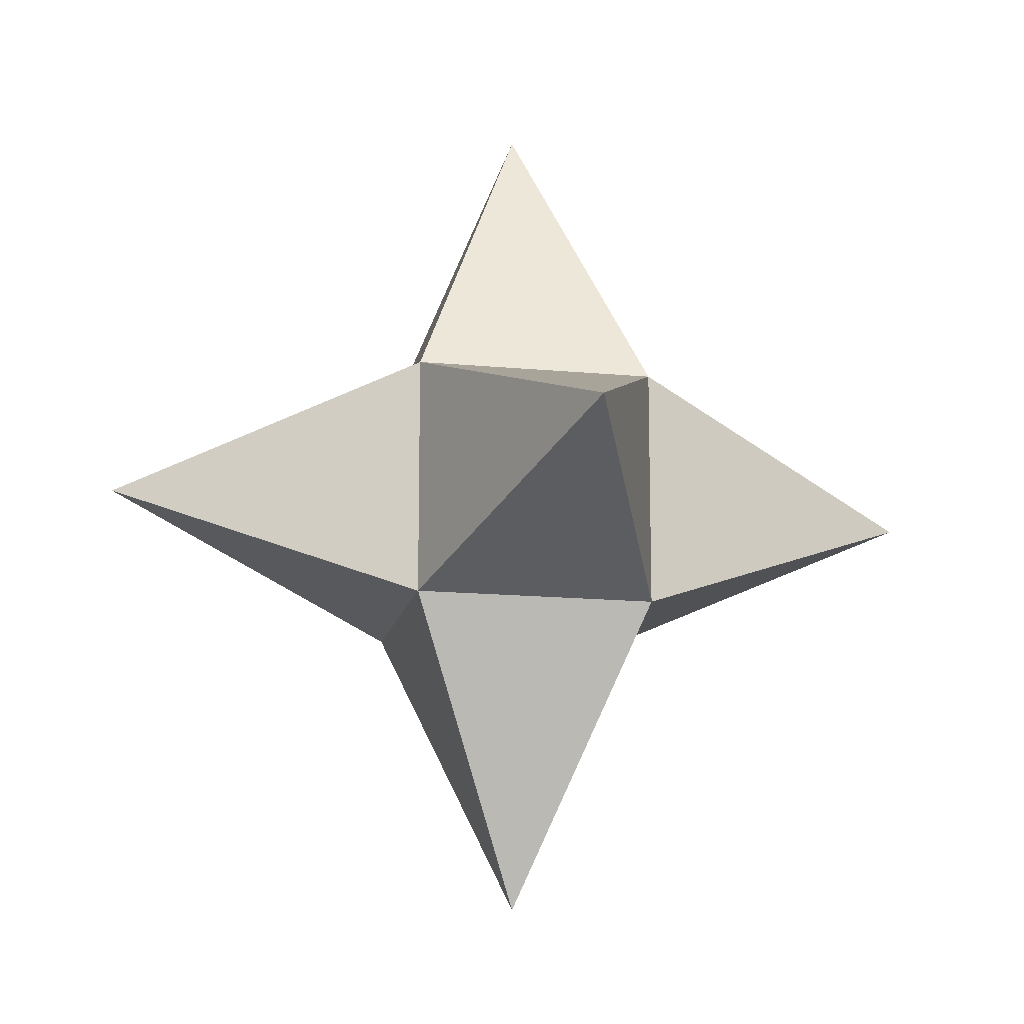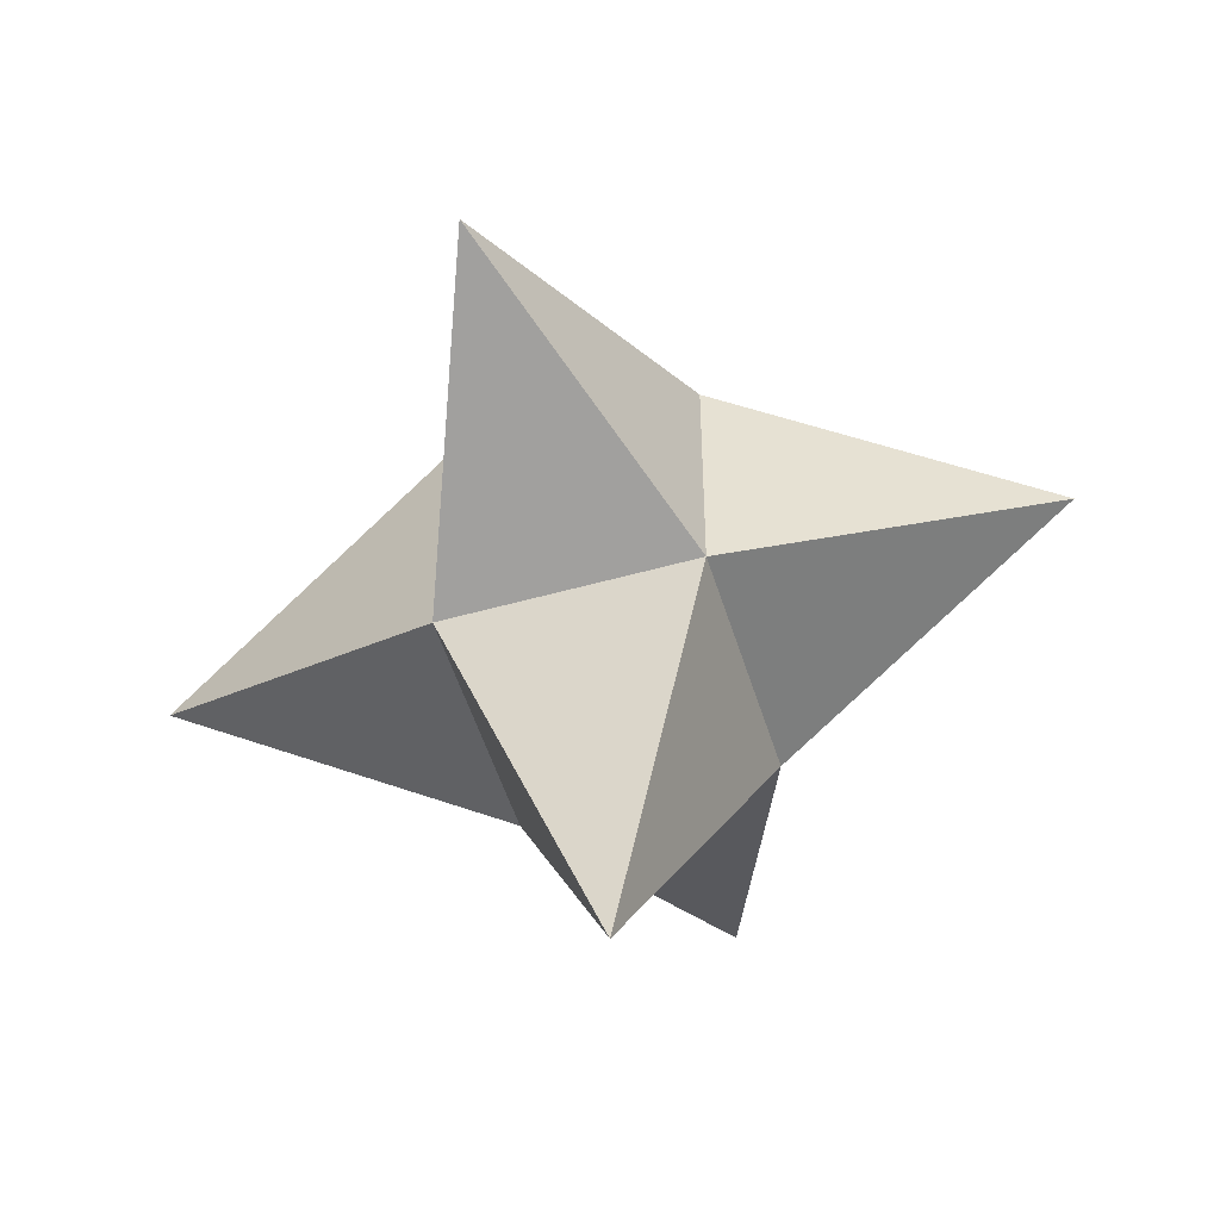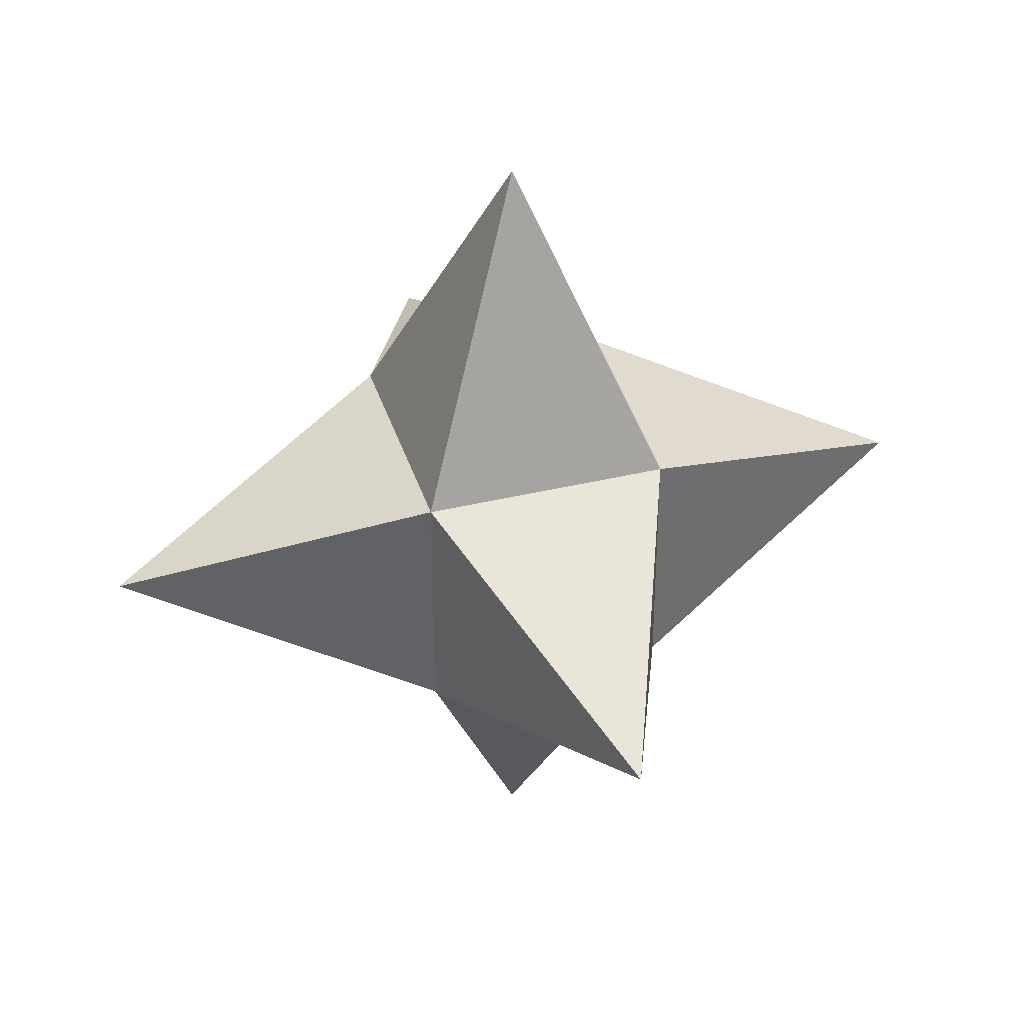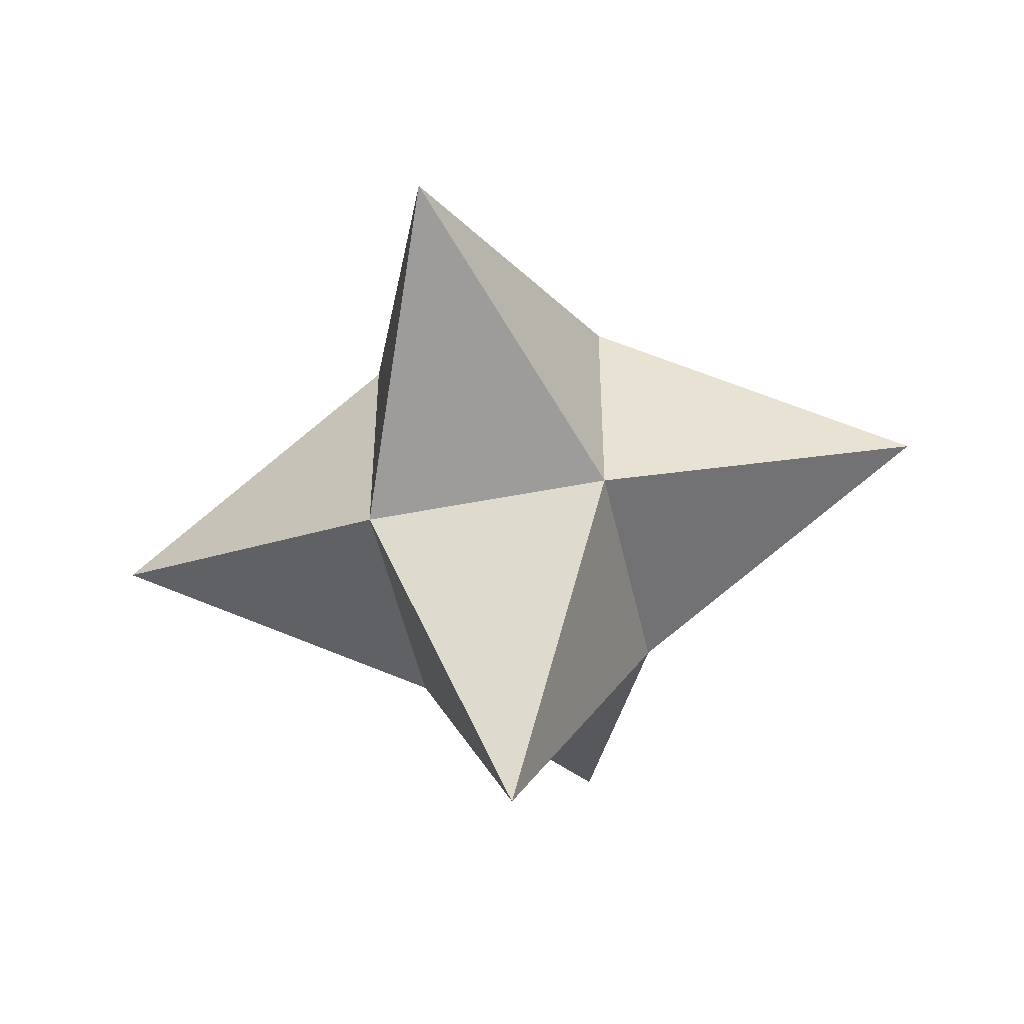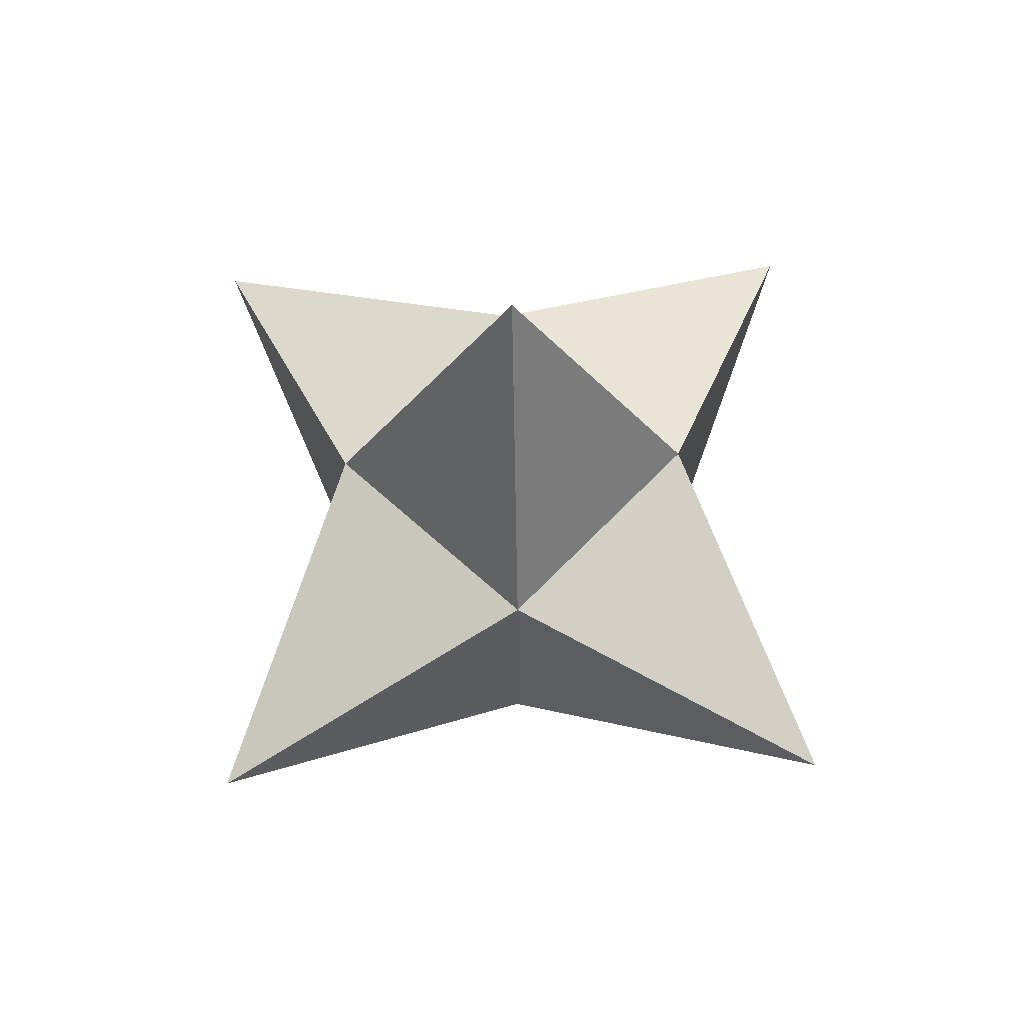
<metadata>
{"format":"obj","ext":"obj","renderer":"f3d","projection":"perspective","resolution":1024,"background":"white","views":[{"elev":-15.3,"azim":-11.5,"up":"+Y"},{"elev":-52.1,"azim":-163.1,"up":"+Z"},{"elev":38.8,"azim":-106.8,"up":"+Z"},{"elev":-49.7,"azim":-77.7,"up":"+Z"},{"elev":63.1,"azim":133.1,"up":"+Z"}]}
</metadata>
<code>
g default
v -0.2934 -0.2934 0.2934
v 0.2934 -0.2934 0.2934
v -0.2934 0.2934 0.2934
v 0.2934 0.2934 0.2934
v -0.2934 0.2934 -0.2934
v 0.2934 0.2934 -0.2934
v -0.2934 -0.2934 -0.2934
v 0.2934 -0.2934 -0.2934
v -0 1.028 -0
v 0 -0 1.028
v 1.028 -0 0
v 0 0 -1.028
v -1.028 0 0
v -0 -1.028 0
g pCube1
f 10 4 3
f 9 3 4
f 6 9 4
f 4 11 6
f 3 9 5
f 11 4 2
f 4 10 2
f 11 8 6
f 1 10 3
f 5 13 3
f 13 1 3
f 5 12 7
f 2 14 8
f 8 11 2
f 9 6 5
f 12 8 7
f 10 1 2
f 12 5 6
f 8 12 6
f 13 5 7
f 1 13 7
f 14 7 8
f 14 2 1
f 7 14 1

</code>
